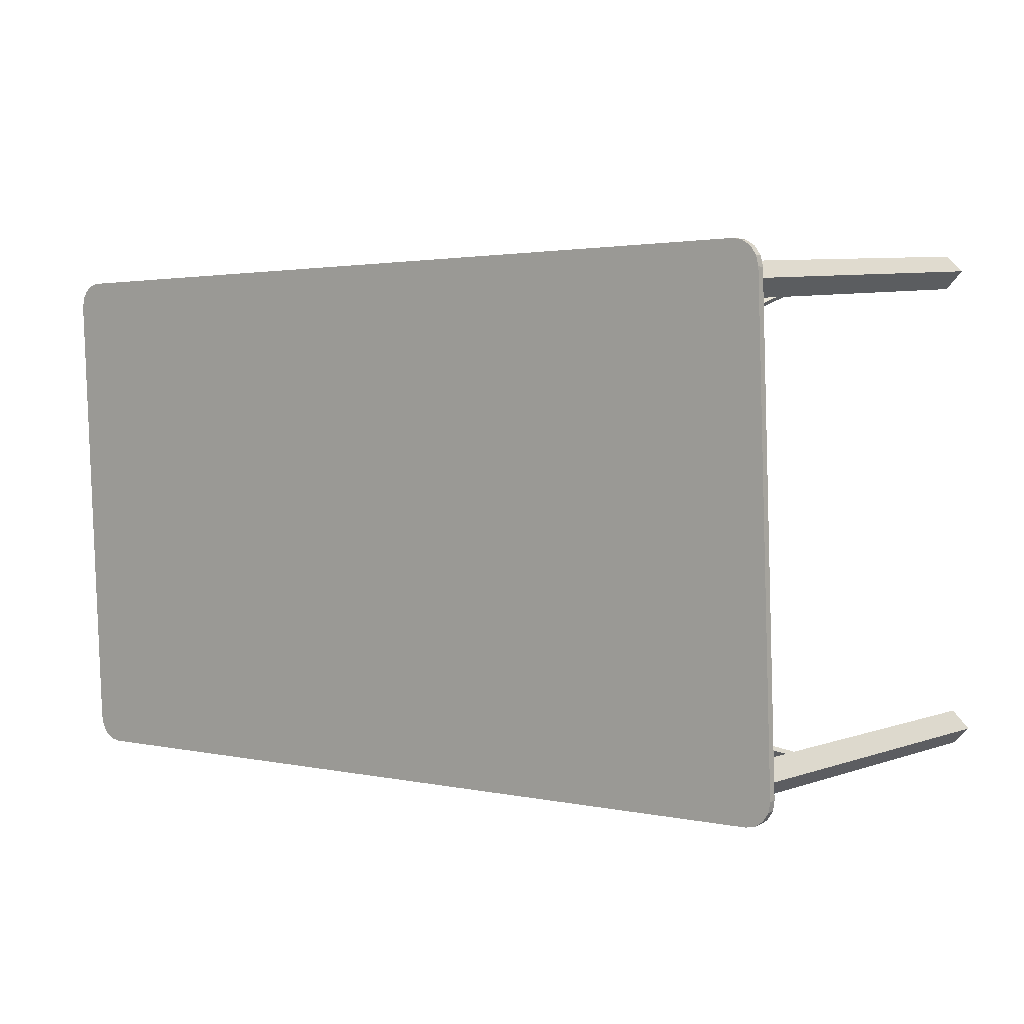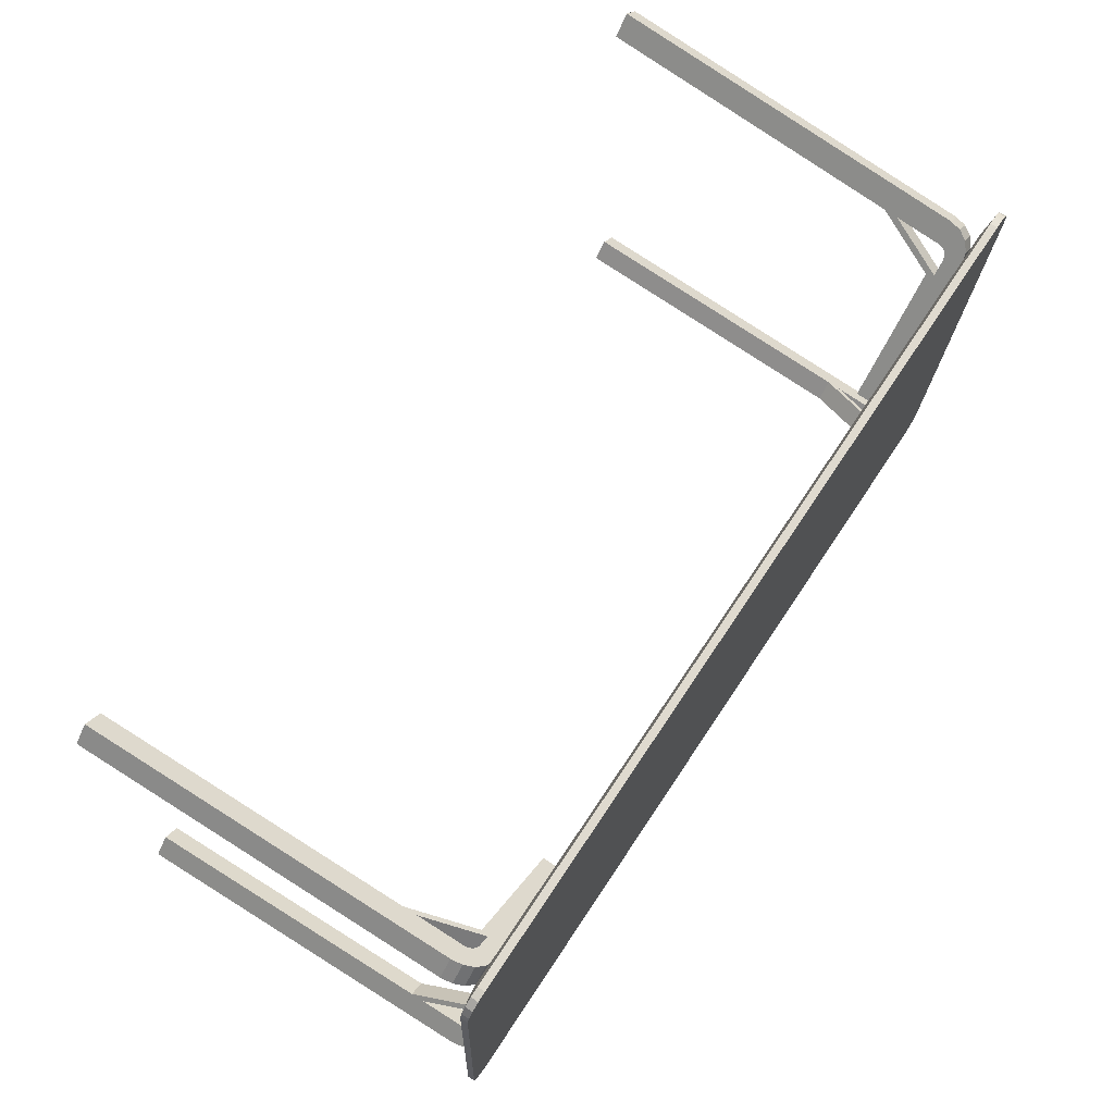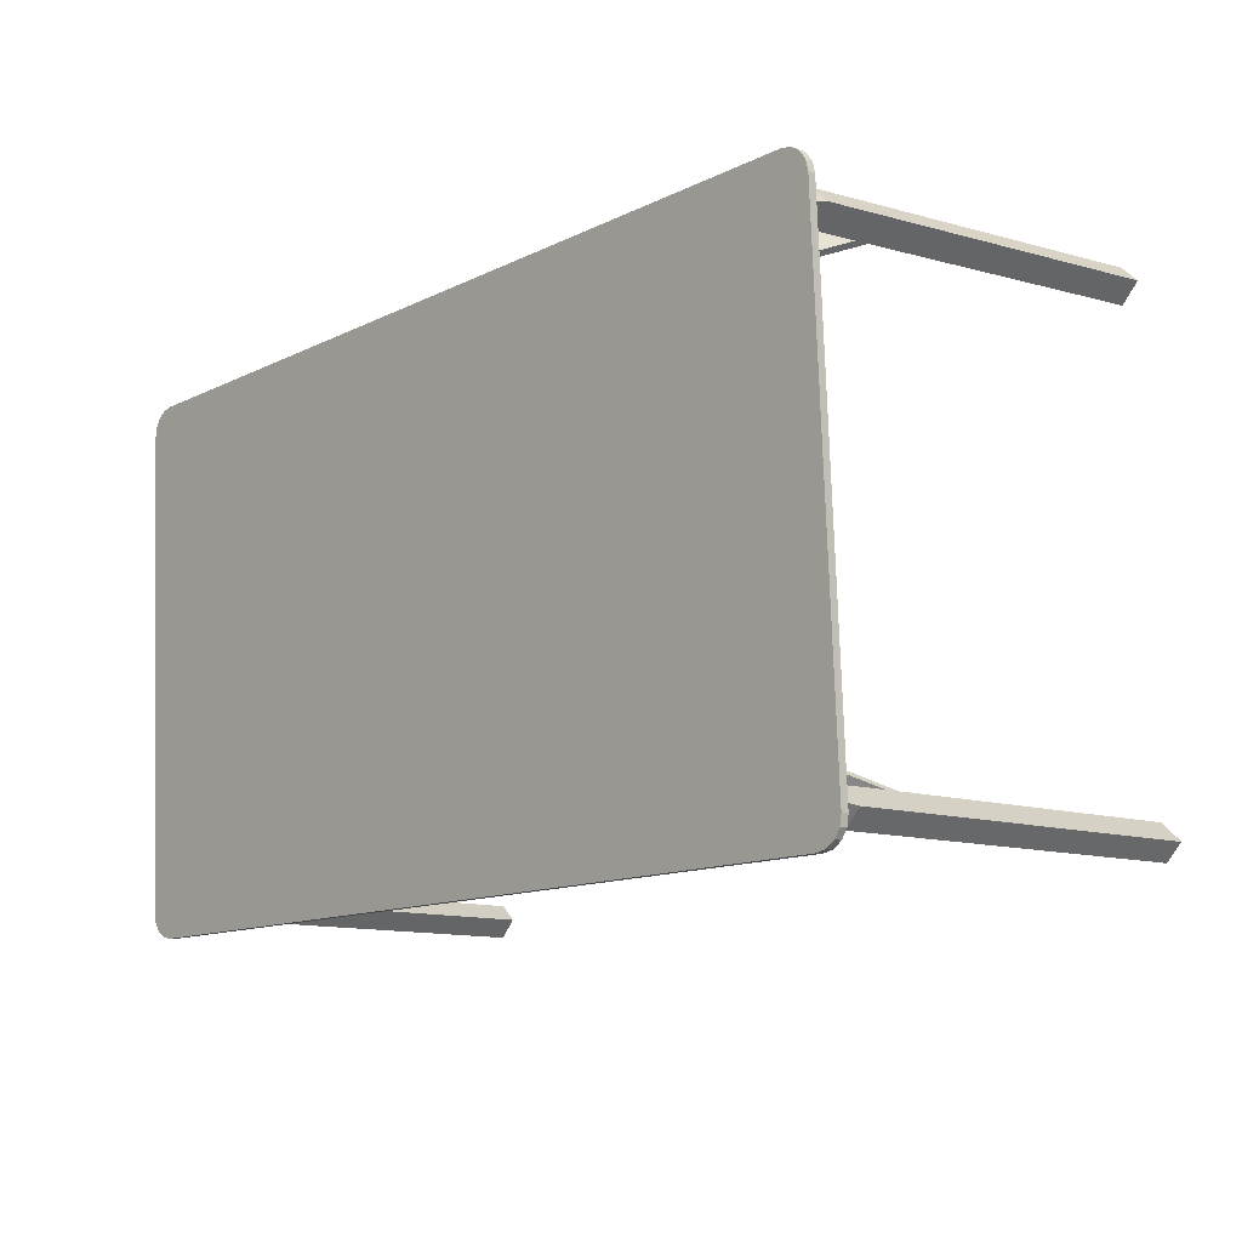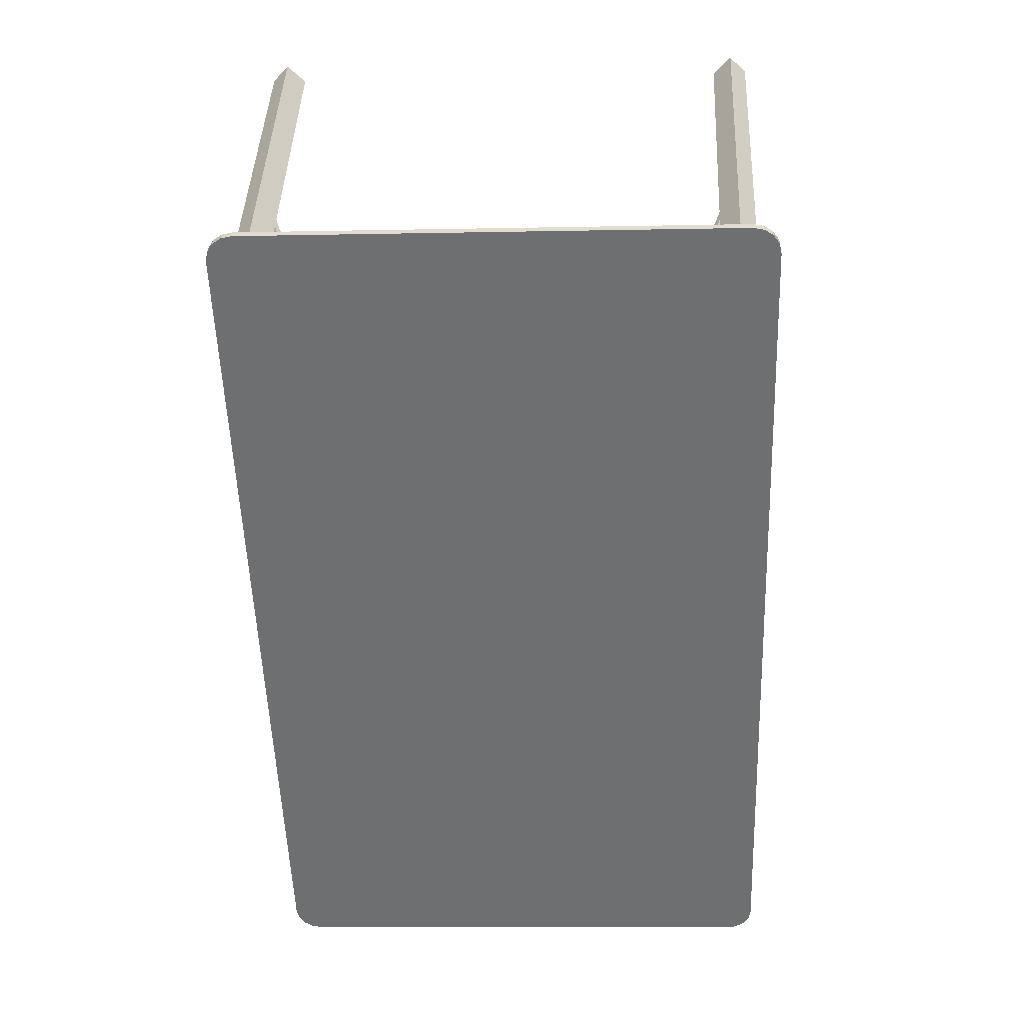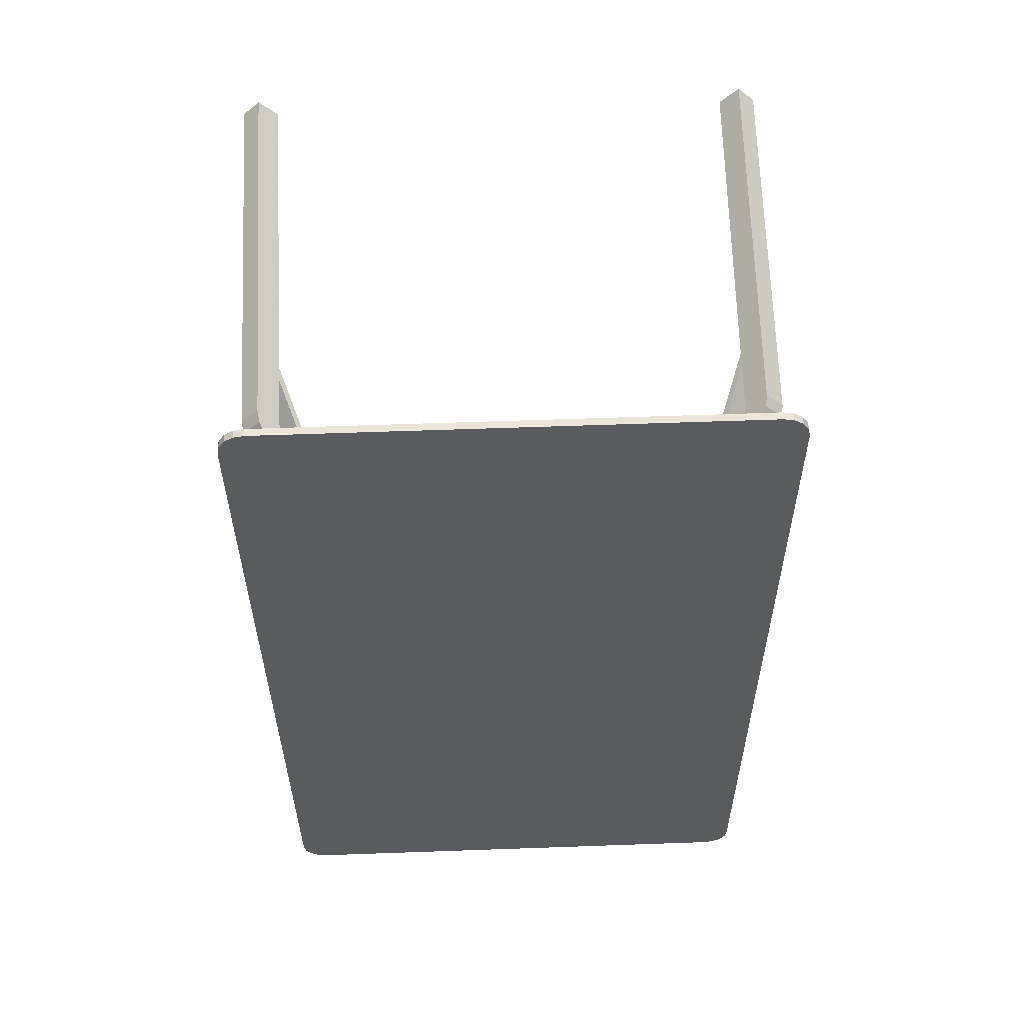
<metadata>
{"format":"obj","ext":"obj","renderer":"f3d","projection":"perspective","resolution":1024,"background":"white","views":[{"elev":3.1,"azim":-140.0,"up":"+Y"},{"elev":69.3,"azim":125.2,"up":"+Y"},{"elev":-11.9,"azim":-130.4,"up":"+Y"},{"elev":-56.5,"azim":91.4,"up":"+Z"},{"elev":-31.8,"azim":-90.5,"up":"+Z"}]}
</metadata>
<code>
v -0.3068 -0.1133 -0.003431
v -0.4369 -0.2405 0.00485
v -0.4456 -0.2491 0.007809
v -0.453 -0.2562 0.01513
v -0.4316 -0.2352 0.02352
v -0.418 -0.2219 0.02266
v -0.4579 -0.2609 0.02575
v -0.4349 -0.2384 0.02463
v -0.4376 -0.2411 0.02738
v -0.4395 -0.2428 0.03136
v -0.3061 -0.1123 0.0238
v -0.4155 -0.2194 0.03077
v -0.4401 -0.2434 0.036
v -0.4595 -0.2624 0.03813
v -0.44 -0.2429 0.08801
v -0.44 -0.2427 0.1034
v -0.4401 -0.2401 0.4465
v -0.4596 -0.2592 0.4477
v -0.463 -0.2314 0.007665
v -0.4542 -0.2228 0.004707
v -0.3242 -0.09561 -0.003575
v -0.4703 -0.2385 0.01499
v -0.4354 -0.2042 0.02252
v -0.4489 -0.2175 0.02338
v -0.4752 -0.2432 0.02561
v -0.4522 -0.2207 0.02449
v -0.455 -0.2234 0.02724
v -0.4568 -0.2251 0.03122
v -0.3234 -0.09464 0.02365
v -0.4329 -0.2017 0.03063
v -0.4574 -0.2257 0.03586
v -0.4769 -0.2447 0.03799
v -0.4573 -0.2252 0.08786
v -0.4573 -0.225 0.1033
v -0.4769 -0.2415 0.4476
v -0.4575 -0.2224 0.4463
v 0.4396 -0.2592 -0.01705
v 0.4309 -0.2504 -0.01952
v 0.3035 -0.1203 -0.02057
v 0.4471 -0.2665 -0.01015
v 0.4135 -0.2314 -0.0006925
v 0.4267 -0.245 -0.000583
v 0.4525 -0.2713 0.0001832
v 0.43 -0.2483 0.0003429
v 0.4328 -0.251 0.002931
v 0.4349 -0.2528 0.006806
v 0.3043 -0.1193 0.006654
v 0.4115 -0.2289 0.00754
v 0.4357 -0.2534 0.01141
v 0.4548 -0.2729 0.01245
v 0.4386 -0.2529 0.06333
v 0.4394 -0.2528 0.07871
v 0.4779 -0.2699 0.4214
v 0.4589 -0.2504 0.4212
v 0.3212 -0.103 -0.0217
v 0.4485 -0.2331 -0.02065
v 0.4573 -0.2419 -0.01818
v 0.4648 -0.2492 -0.01128
v 0.4444 -0.2277 -0.00171
v 0.4312 -0.2141 -0.001819
v 0.4702 -0.254 -0.0009441
v 0.4477 -0.231 -0.0007845
v 0.4505 -0.2337 0.001803
v 0.4526 -0.2355 0.005679
v 0.322 -0.102 0.005527
v 0.4292 -0.2116 0.006413
v 0.4534 -0.2361 0.01028
v 0.4725 -0.2556 0.01132
v 0.4563 -0.2356 0.0622
v 0.4571 -0.2355 0.07758
v 0.4766 -0.2331 0.4201
v 0.4956 -0.2526 0.4202
v -0.4404 0.2582 -0.01059
v -0.4318 0.2493 -0.01292
v -0.3044 0.1191 -0.01186
v -0.4475 0.266 -0.00381
v -0.4133 0.2316 0.00621
v -0.4266 0.2452 0.0061
v -0.4523 0.2715 0.00644
v -0.4298 0.2485 0.006972
v -0.4325 0.2515 0.009514
v -0.4343 0.2535 0.01336
v -0.3036 0.1201 0.01536
v -0.4109 0.2297 0.01448
v -0.4349 0.2545 0.01795
v -0.454 0.274 0.01867
v -0.4348 0.2577 0.06985
v -0.4347 0.2587 0.08522
v -0.4538 0.3004 0.4274
v -0.4347 0.2809 0.4276
v -0.3221 0.1018 -0.01074
v -0.4495 0.232 -0.01179
v -0.458 0.2409 -0.009464
v -0.4652 0.2487 -0.002684
v -0.4443 0.2279 0.007227
v -0.431 0.2143 0.007337
v -0.47 0.2542 0.007567
v -0.4475 0.2312 0.008099
v -0.4502 0.2342 0.01064
v -0.452 0.2362 0.01449
v -0.3213 0.1028 0.01649
v -0.4286 0.2124 0.01561
v -0.4526 0.2372 0.01907
v -0.4717 0.2567 0.0198
v -0.4525 0.2404 0.07097
v -0.4524 0.2414 0.08635
v -0.4524 0.2636 0.4287
v -0.4715 0.2831 0.4285
v 0.3059 0.1122 -0.02901
v 0.436 0.2393 -0.03729
v 0.4448 0.2481 -0.03545
v 0.4526 0.2557 -0.02909
v 0.4317 0.2354 -0.01801
v 0.4182 0.2221 -0.01714
v 0.458 0.2611 -0.01913
v 0.4351 0.2387 -0.01732
v 0.438 0.2415 -0.01494
v 0.44 0.2435 -0.0112
v 0.3067 0.1131 -0.001777
v 0.4162 0.2202 -0.00875
v 0.4409 0.2445 -0.006654
v 0.4604 0.2636 -0.00701
v 0.4438 0.2477 0.04517
v 0.4446 0.2486 0.06052
v 0.4643 0.2707 0.4023
v 0.4838 0.2897 0.4011
v 0.4622 0.2304 -0.03531
v 0.4533 0.2216 -0.03714
v 0.3232 0.09445 -0.02886
v 0.4699 0.238 -0.02895
v 0.4355 0.2044 -0.017
v 0.4491 0.2177 -0.01786
v 0.4754 0.2434 -0.01899
v 0.4524 0.2209 -0.01718
v 0.4553 0.2238 -0.01479
v 0.4574 0.2258 -0.01106
v 0.324 0.09543 -0.001634
v 0.4335 0.2025 -0.008607
v 0.4583 0.2268 -0.00651
v 0.4778 0.2458 -0.006867
v 0.4611 0.23 0.04532
v 0.462 0.2309 0.06067
v 0.5011 0.272 0.4012
v 0.4816 0.2529 0.4024
v 0.4687 0.2524 -0.03869
v 0.4633 -0.2643 -0.01995
v 0.4632 -0.2649 -0.01992
v 0.4628 -0.2654 -0.01989
v 0.4623 -0.2658 -0.01986
v 0.4616 -0.2659 -0.01984
v -0.468 -0.2553 0.006267
v -0.4686 -0.2551 0.00628
v -0.4691 -0.2548 0.006282
v -0.4695 -0.2542 0.006273
v -0.4696 -0.2536 0.006254
v -0.4642 0.2631 -0.01249
v -0.4641 0.2637 -0.01251
v -0.4637 0.2643 -0.01254
v -0.4632 0.2646 -0.01257
v -0.4625 0.2647 -0.01259
v 0.467 0.2541 -0.0387
v 0.4677 0.254 -0.03872
v 0.4682 0.2536 -0.03872
v 0.4686 0.2531 -0.03871
v 0.4975 0.2536 -0.04451
v 0.492 -0.2664 -0.02565
v 0.4897 -0.2774 -0.02519
v 0.4834 -0.2867 -0.02467
v 0.4739 -0.2929 -0.02418
v 0.4628 -0.295 -0.02379
v -0.4701 -0.2843 0.002411
v -0.4811 -0.282 0.002641
v -0.4904 -0.2756 0.002678
v -0.4966 -0.2662 0.002514
v -0.4987 -0.2551 0.002174
v -0.4932 0.2649 -0.01669
v -0.4909 0.2759 -0.01715
v -0.4846 0.2852 -0.01767
v -0.4751 0.2914 -0.01816
v -0.464 0.2935 -0.01855
v 0.4689 0.2828 -0.04475
v 0.4799 0.2805 -0.04498
v 0.4892 0.2741 -0.04502
v 0.4954 0.2646 -0.04485
v 0.4918 -0.2667 -0.0339
v 0.4972 0.2533 -0.05276
v 0.4951 0.2643 -0.0531
v 0.489 0.2738 -0.05327
v 0.4797 0.2802 -0.05323
v 0.4686 0.2825 -0.053
v -0.4643 0.2932 -0.0268
v -0.4754 0.2911 -0.02641
v -0.4848 0.2849 -0.02592
v -0.4912 0.2756 -0.0254
v -0.4935 0.2646 -0.02494
v -0.4989 -0.2554 -0.006077
v -0.4968 -0.2665 -0.005737
v -0.4906 -0.2759 -0.005573
v -0.4813 -0.2823 -0.00561
v -0.4703 -0.2846 -0.00584
v 0.4626 -0.2953 -0.03204
v 0.4737 -0.2932 -0.03243
v 0.4831 -0.287 -0.03292
v 0.4895 -0.2777 -0.03344
f 2 1 3
f 3 1 4
f 6 5 4
f 4 1 6
f 4 5 7
f 5 8 7
f 8 9 7
f 9 10 7
f 1 11 6
f 11 12 6
f 10 13 7
f 7 13 14
f 6 12 15
f 13 15 14
f 12 16 15
f 15 16 14
f 16 17 18
f 16 18 14
f 20 19 21
f 19 22 21
f 24 23 22
f 22 23 21
f 22 25 24
f 24 25 26
f 26 25 27
f 27 25 28
f 21 23 29
f 29 23 30
f 28 25 31
f 25 32 31
f 31 32 33
f 23 33 30
f 30 33 34
f 33 32 34
f 32 35 34
f 34 35 36
f 23 24 6
f 6 24 5
f 24 26 5
f 5 26 8
f 26 27 8
f 8 27 9
f 27 28 9
f 9 28 10
f 28 31 10
f 10 31 13
f 31 33 13
f 13 33 15
f 33 23 15
f 15 23 6
f 20 21 2
f 2 21 1
f 21 29 1
f 1 29 11
f 29 30 11
f 11 30 12
f 30 34 12
f 12 34 16
f 34 36 16
f 16 36 17
f 36 35 17
f 17 35 18
f 35 32 18
f 18 32 14
f 32 25 14
f 14 25 7
f 25 22 7
f 7 22 4
f 22 19 4
f 4 19 3
f 19 20 3
f 3 20 2
f 38 37 39
f 37 40 39
f 42 41 40
f 40 41 39
f 40 43 42
f 42 43 44
f 44 43 45
f 45 43 46
f 39 41 47
f 47 41 48
f 46 43 49
f 43 50 49
f 49 50 51
f 41 51 48
f 48 51 52
f 51 50 52
f 50 53 52
f 52 53 54
f 56 55 57
f 57 55 58
f 60 59 58
f 58 55 60
f 58 59 61
f 59 62 61
f 62 63 61
f 63 64 61
f 55 65 60
f 65 66 60
f 64 67 61
f 61 67 68
f 60 66 69
f 67 69 68
f 66 70 69
f 69 70 68
f 70 71 72
f 70 72 68
f 42 59 41
f 41 59 60
f 44 62 42
f 42 62 59
f 45 63 44
f 44 63 62
f 46 64 45
f 45 64 63
f 49 67 46
f 46 67 64
f 51 69 49
f 49 69 67
f 41 60 51
f 51 60 69
f 39 55 38
f 38 55 56
f 47 65 39
f 39 65 55
f 48 66 47
f 47 66 65
f 52 70 48
f 48 70 66
f 54 71 52
f 52 71 70
f 53 72 54
f 54 72 71
f 50 68 53
f 53 68 72
f 43 61 50
f 50 61 68
f 40 58 43
f 43 58 61
f 37 57 40
f 40 57 58
f 38 56 37
f 37 56 57
f 74 73 75
f 73 76 75
f 78 77 76
f 76 77 75
f 76 79 78
f 78 79 80
f 80 79 81
f 81 79 82
f 75 77 83
f 83 77 84
f 82 79 85
f 79 86 85
f 85 86 87
f 77 87 84
f 84 87 88
f 87 86 88
f 86 89 88
f 88 89 90
f 92 91 93
f 93 91 94
f 96 95 94
f 94 91 96
f 94 95 97
f 95 98 97
f 98 99 97
f 99 100 97
f 91 101 96
f 101 102 96
f 100 103 97
f 97 103 104
f 96 102 105
f 103 105 104
f 102 106 105
f 105 106 104
f 106 107 108
f 106 108 104
f 78 95 77
f 77 95 96
f 80 98 78
f 78 98 95
f 81 99 80
f 80 99 98
f 82 100 81
f 81 100 99
f 85 103 82
f 82 103 100
f 87 105 85
f 85 105 103
f 77 96 87
f 87 96 105
f 75 91 74
f 74 91 92
f 83 101 75
f 75 101 91
f 84 102 83
f 83 102 101
f 88 106 84
f 84 106 102
f 90 107 88
f 88 107 106
f 89 108 90
f 90 108 107
f 86 104 89
f 89 104 108
f 79 97 86
f 86 97 104
f 76 94 79
f 79 94 97
f 73 93 76
f 76 93 94
f 74 92 73
f 73 92 93
f 110 109 111
f 111 109 112
f 114 113 112
f 112 109 114
f 112 113 115
f 113 116 115
f 116 117 115
f 117 118 115
f 109 119 114
f 119 120 114
f 118 121 115
f 115 121 122
f 114 120 123
f 121 123 122
f 120 124 123
f 123 124 122
f 124 125 126
f 124 126 122
f 128 127 129
f 127 130 129
f 132 131 130
f 130 131 129
f 130 133 132
f 132 133 134
f 134 133 135
f 135 133 136
f 129 131 137
f 137 131 138
f 136 133 139
f 133 140 139
f 139 140 141
f 131 141 138
f 138 141 142
f 141 140 142
f 140 143 142
f 142 143 144
f 131 132 114
f 114 132 113
f 132 134 113
f 113 134 116
f 134 135 116
f 116 135 117
f 135 136 117
f 117 136 118
f 136 139 118
f 118 139 121
f 139 141 121
f 121 141 123
f 141 131 123
f 123 131 114
f 128 129 110
f 110 129 109
f 129 137 109
f 109 137 119
f 137 138 119
f 119 138 120
f 138 142 120
f 120 142 124
f 142 144 124
f 124 144 125
f 144 143 125
f 125 143 126
f 143 140 126
f 126 140 122
f 140 133 122
f 122 133 115
f 133 130 115
f 115 130 112
f 130 127 112
f 112 127 111
f 127 128 111
f 111 128 110
f 146 145 147
f 147 145 148
f 148 145 149
f 149 145 150
f 150 145 151
f 151 145 152
f 152 145 153
f 153 145 154
f 154 145 155
f 155 145 156
f 156 145 157
f 157 145 158
f 158 145 159
f 159 145 160
f 160 145 161
f 161 145 162
f 162 145 163
f 163 145 164
f 145 146 165
f 165 146 166
f 146 147 166
f 166 147 167
f 147 148 167
f 167 148 168
f 148 149 168
f 168 149 169
f 149 150 169
f 169 150 170
f 150 151 170
f 170 151 171
f 151 152 171
f 171 152 172
f 152 153 172
f 172 153 173
f 153 154 173
f 173 154 174
f 154 155 174
f 174 155 175
f 155 156 175
f 175 156 176
f 156 157 176
f 176 157 177
f 157 158 177
f 177 158 178
f 158 159 178
f 178 159 179
f 179 160 180
f 159 160 179
f 160 161 180
f 180 161 181
f 161 162 181
f 181 162 182
f 162 163 182
f 182 163 183
f 163 164 183
f 183 164 184
f 164 145 184
f 184 145 165
f 186 185 187
f 187 185 188
f 188 185 189
f 189 185 190
f 190 185 191
f 191 185 192
f 192 185 193
f 193 185 194
f 194 185 195
f 195 185 196
f 196 185 197
f 197 185 198
f 198 185 199
f 199 185 200
f 200 185 201
f 201 185 202
f 202 185 203
f 203 185 204
f 167 166 168
f 168 166 169
f 169 166 170
f 170 166 171
f 171 166 172
f 172 166 173
f 173 166 174
f 174 166 175
f 175 166 176
f 176 166 177
f 177 166 178
f 178 166 179
f 179 166 180
f 180 166 181
f 181 166 182
f 182 166 183
f 183 166 184
f 184 166 165
f 166 167 185
f 185 167 204
f 167 168 204
f 204 168 203
f 168 169 203
f 203 169 202
f 169 170 202
f 202 170 201
f 170 171 201
f 201 171 200
f 171 172 200
f 200 172 199
f 172 173 199
f 199 173 198
f 173 174 198
f 198 174 197
f 174 175 197
f 197 175 196
f 175 176 196
f 196 176 195
f 176 177 195
f 195 177 194
f 177 178 194
f 194 178 193
f 178 179 193
f 193 179 192
f 179 180 192
f 192 180 191
f 180 181 191
f 191 181 190
f 181 182 190
f 190 182 189
f 182 183 189
f 189 183 188
f 183 184 188
f 188 184 187
f 184 165 187
f 187 165 186
f 165 166 186
f 186 166 185

</code>
